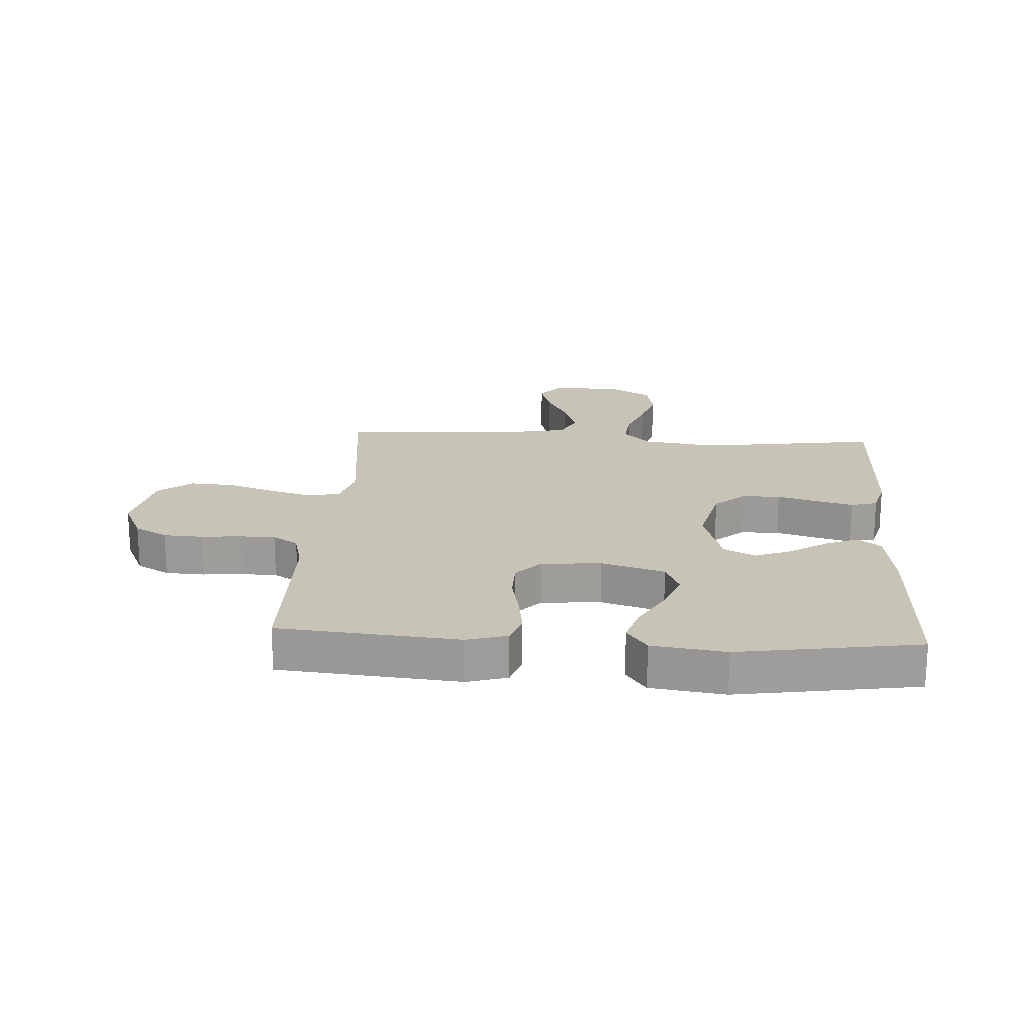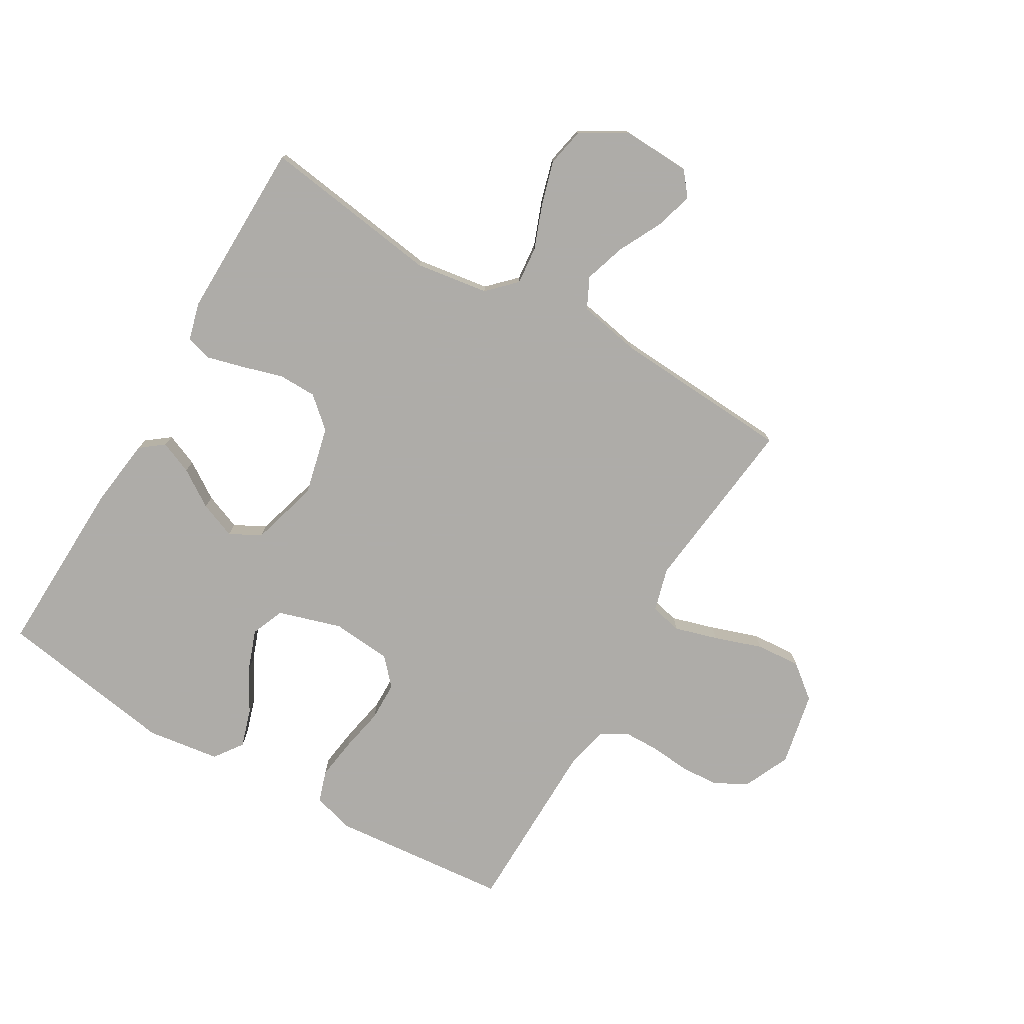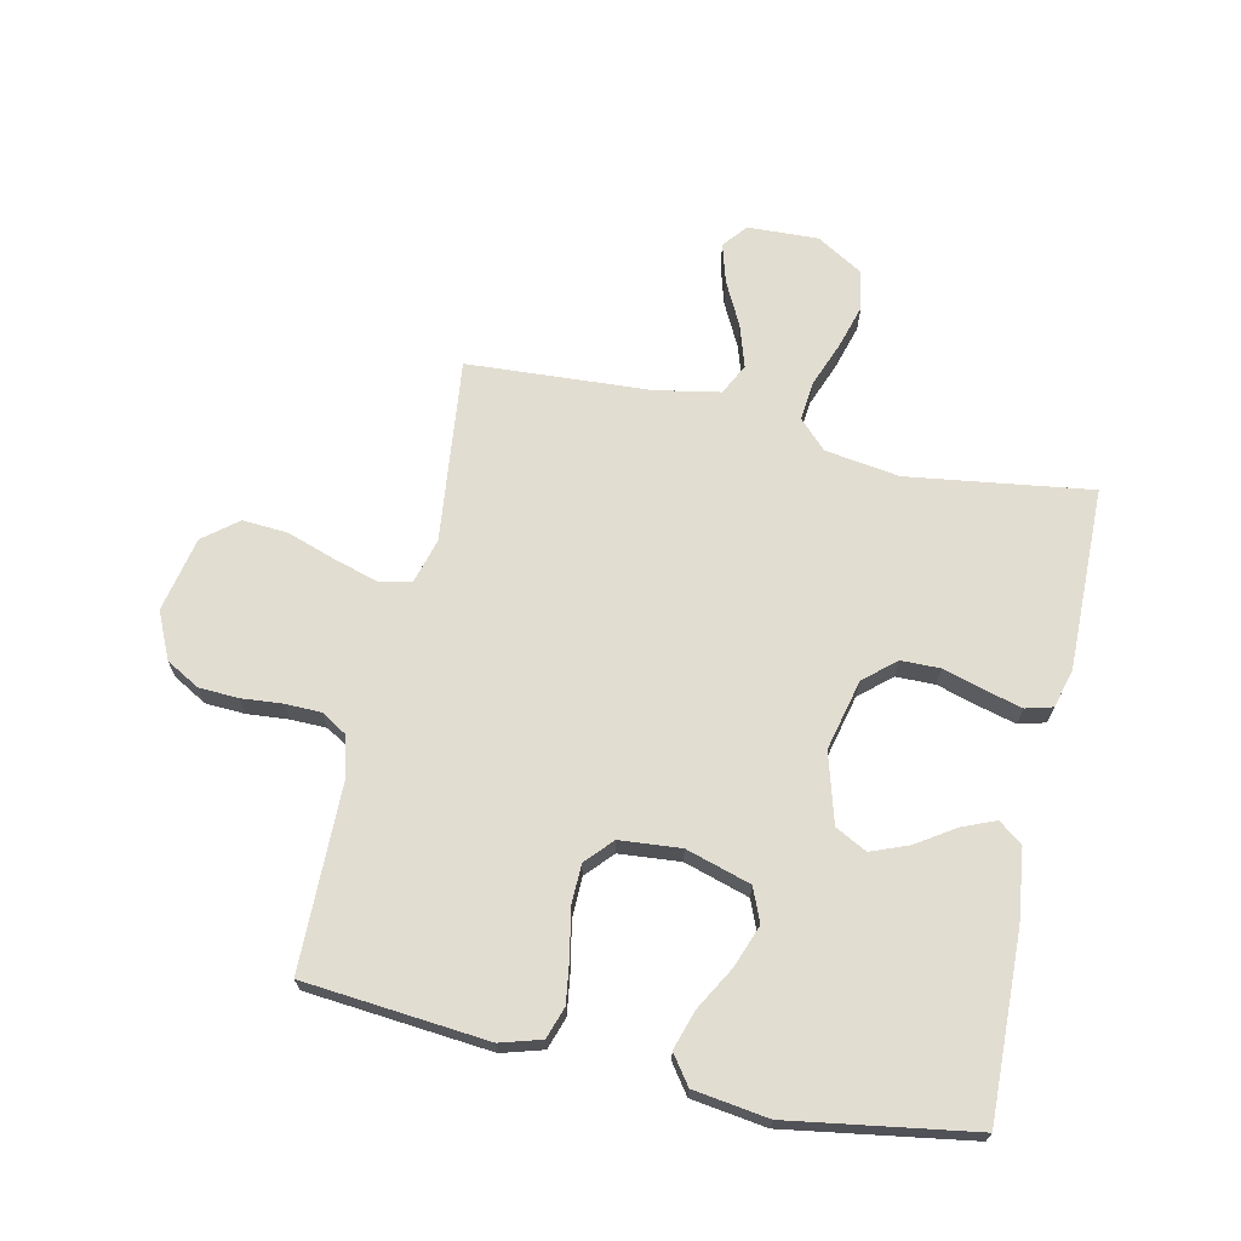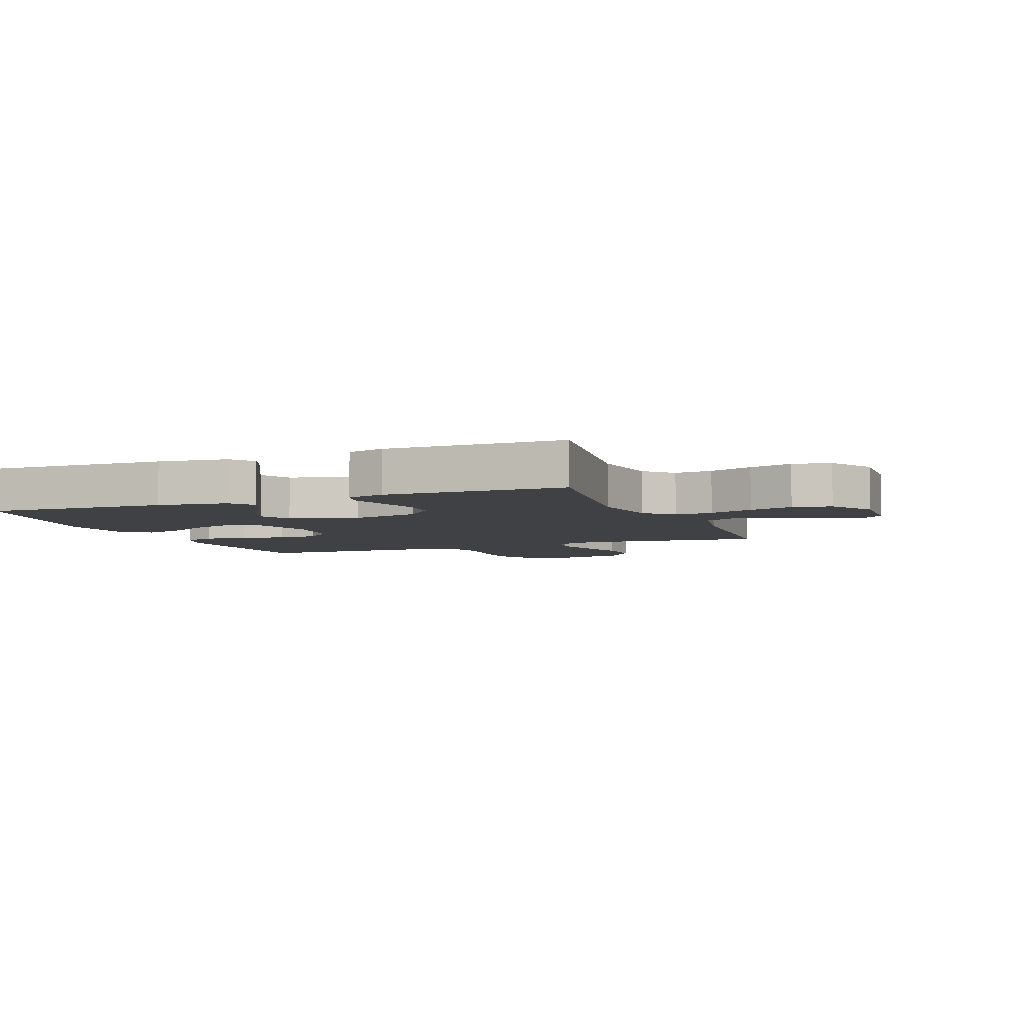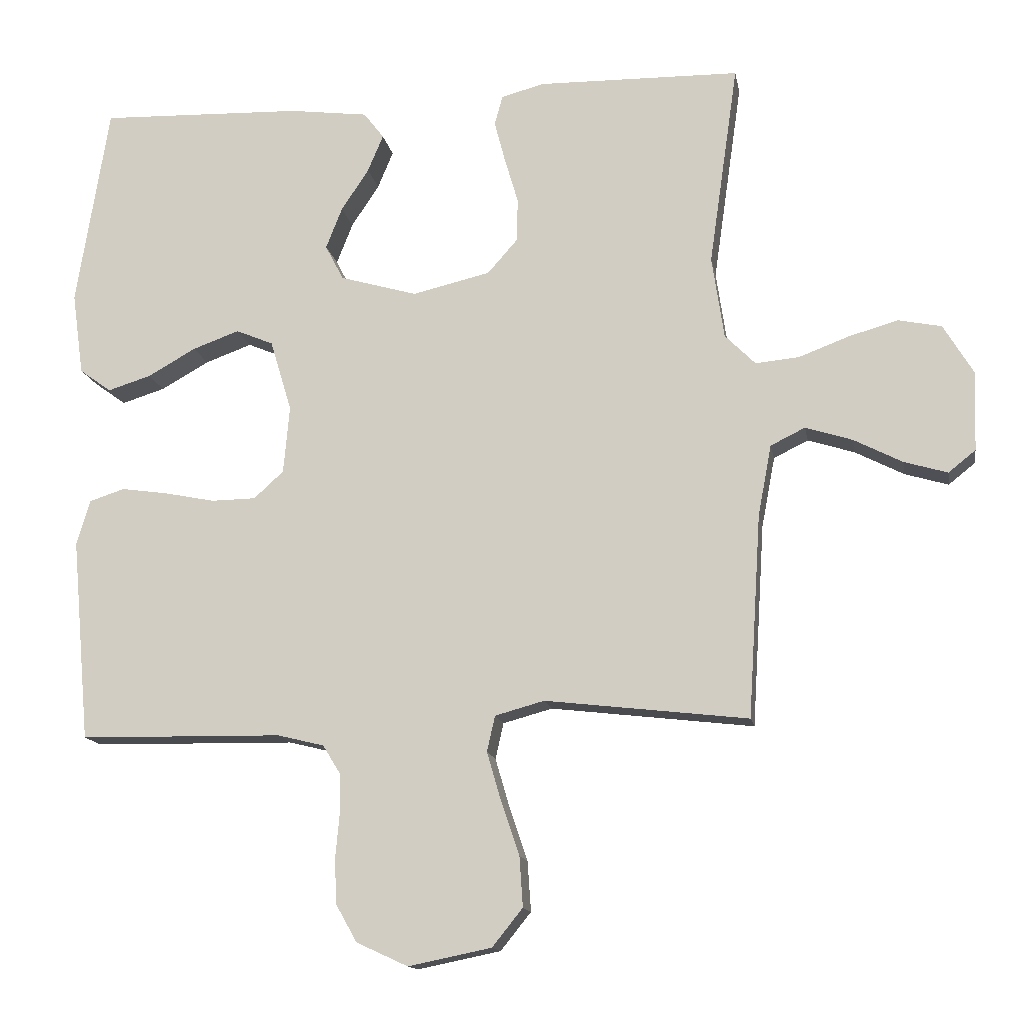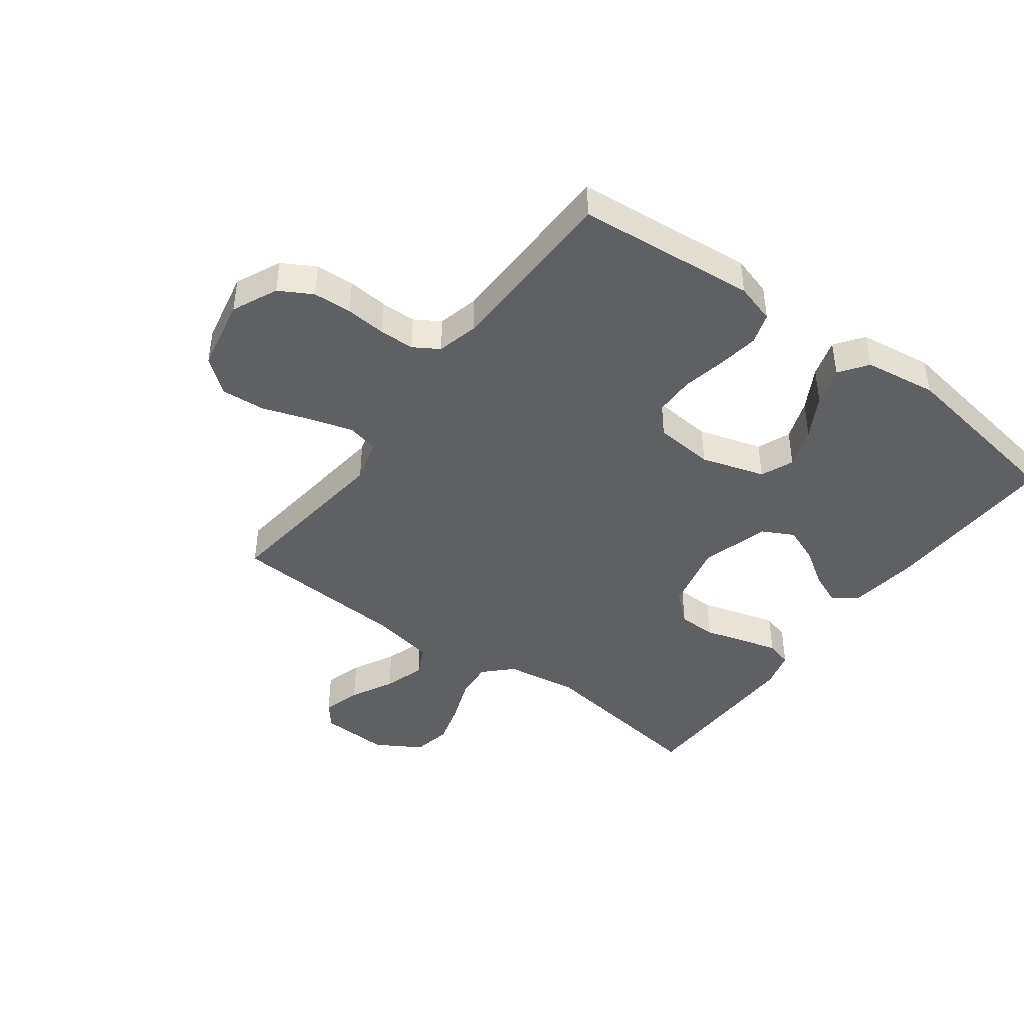
<metadata>
{"format":"obj","ext":"obj","renderer":"f3d","projection":"perspective","resolution":1024,"background":"white","views":[{"elev":19.8,"azim":-86.4,"up":"+Y"},{"elev":-77.0,"azim":59.8,"up":"+Y"},{"elev":68.4,"azim":-77.5,"up":"+Y"},{"elev":-5.4,"azim":21.5,"up":"+Y"},{"elev":-14.1,"azim":10.0,"up":"+Z"},{"elev":-43.4,"azim":-126.5,"up":"+Y"}]}
</metadata>
<code>
v 0.5 0.07 0.5
v 0.457 0.07 0.2
v 0.475 0.07 0.078
v 0.52 0.07 0.033
v 0.584 0.07 0.039
v 0.658 0.07 0.067
v 0.731 0.07 0.088
v 0.795 0.07 0.075
v 0.84 0.07 0
v 0.835 0.07 -0.116
v 0.795 0.07 -0.148
v 0.731 0.07 -0.129
v 0.659 0.07 -0.092
v 0.59 0.07 -0.07
v 0.539 0.07 -0.095
v 0.519 0.07 -0.2
v 0.5 0.07 -0.5
v 0.2 0.07 -0.465
v 0.127 0.07 -0.485
v 0.115 0.07 -0.538
v 0.136 0.07 -0.61
v 0.163 0.07 -0.69
v 0.168 0.07 -0.764
v 0.123 0.07 -0.82
v 0 0.07 -0.845
v -0.076 0.07 -0.81
v -0.107 0.07 -0.755
v -0.11 0.07 -0.69
v -0.104 0.07 -0.623
v -0.105 0.07 -0.564
v -0.131 0.07 -0.522
v -0.2 0.07 -0.505
v -0.5 0.07 -0.5
v -0.527 0.07 -0.2
v -0.507 0.07 -0.133
v -0.455 0.07 -0.116
v -0.386 0.07 -0.126
v -0.312 0.07 -0.141
v -0.246 0.07 -0.14
v -0.202 0.07 -0.1
v -0.193 0.07 0
v -0.225 0.07 0.106
v -0.28 0.07 0.129
v -0.349 0.07 0.104
v -0.42 0.07 0.064
v -0.484 0.07 0.044
v -0.531 0.07 0.078
v -0.548 0.07 0.2
v -0.5 0.07 0.5
v -0.2 0.07 0.49
v -0.083 0.07 0.475
v -0.053 0.07 0.436
v -0.076 0.07 0.381
v -0.117 0.07 0.319
v -0.141 0.07 0.258
v -0.114 0.07 0.206
v 0 0.07 0.173
v 0.115 0.07 0.2
v 0.16 0.07 0.251
v 0.161 0.07 0.315
v 0.141 0.07 0.383
v 0.125 0.07 0.444
v 0.137 0.07 0.488
v 0.2 0.07 0.505
v 0.5 0 0.5
v 0.457 0 0.2
v 0.475 0 0.078
v 0.52 0 0.033
v 0.584 0 0.039
v 0.658 0 0.067
v 0.731 0 0.088
v 0.795 0 0.075
v 0.84 0 0
v 0.835 0 -0.116
v 0.795 0 -0.148
v 0.731 0 -0.129
v 0.659 0 -0.092
v 0.59 0 -0.07
v 0.539 0 -0.095
v 0.519 0 -0.2
v 0.5 0 -0.5
v 0.2 0 -0.465
v 0.127 0 -0.485
v 0.115 0 -0.538
v 0.136 0 -0.61
v 0.163 0 -0.69
v 0.168 0 -0.764
v 0.123 0 -0.82
v 0 0 -0.845
v -0.076 0 -0.81
v -0.107 0 -0.755
v -0.11 0 -0.69
v -0.104 0 -0.623
v -0.105 0 -0.564
v -0.131 0 -0.522
v -0.2 0 -0.505
v -0.5 0 -0.5
v -0.527 0 -0.2
v -0.507 0 -0.133
v -0.455 0 -0.116
v -0.386 0 -0.126
v -0.312 0 -0.141
v -0.246 0 -0.14
v -0.202 0 -0.1
v -0.193 0 0
v -0.225 0 0.106
v -0.28 0 0.129
v -0.349 0 0.104
v -0.42 0 0.064
v -0.484 0 0.044
v -0.531 0 0.078
v -0.548 0 0.2
v -0.5 0 0.5
v -0.2 0 0.49
v -0.083 0 0.475
v -0.053 0 0.436
v -0.076 0 0.381
v -0.117 0 0.319
v -0.141 0 0.258
v -0.114 0 0.206
v 0 0 0.173
v 0.115 0 0.2
v 0.16 0 0.251
v 0.161 0 0.315
v 0.141 0 0.383
v 0.125 0 0.444
v 0.137 0 0.488
v 0.2 0 0.505
f 63 64 1 2
f 60 61 62 63
f 60 63 2 3
f 59 60 3 4
f 58 59 4
f 57 58 4
f 51 52 53 54
f 51 54 55
f 50 51 55
f 49 50 55
f 48 49 55 56
f 44 45 46 47
f 43 44 47 48
f 35 36 37 38
f 33 34 35 38
f 32 33 38 39
f 31 32 39 40
f 26 27 28 29
f 26 29 30
f 25 26 30
f 24 25 30
f 21 22 23 24
f 20 21 24 30
f 19 20 30 31
f 16 17 18
f 15 16 18 19
f 10 11 12 13
f 10 13 14
f 9 10 14
f 8 9 14
f 5 6 7 8
f 5 8 14 15
f 43 48 56 57
f 42 43 57 4
f 41 42 4
f 40 41 4
f 15 19 31 40
f 4 5 15 40
f 66 65 128 127
f 127 126 125 124
f 67 66 127 124
f 68 67 124 123
f 68 123 122
f 68 122 121
f 118 117 116 115
f 119 118 115
f 119 115 114
f 119 114 113
f 120 119 113 112
f 111 110 109 108
f 112 111 108 107
f 102 101 100 99
f 102 99 98 97
f 103 102 97 96
f 104 103 96 95
f 93 92 91 90
f 94 93 90
f 94 90 89
f 94 89 88
f 88 87 86 85
f 94 88 85 84
f 95 94 84 83
f 82 81 80
f 83 82 80 79
f 77 76 75 74
f 78 77 74
f 78 74 73
f 78 73 72
f 72 71 70 69
f 79 78 72 69
f 121 120 112 107
f 68 121 107 106
f 68 106 105
f 68 105 104
f 104 95 83 79
f 104 79 69 68
f 1 65 66 2
f 2 66 67 3
f 3 67 68 4
f 4 68 69 5
f 5 69 70 6
f 6 70 71 7
f 7 71 72 8
f 8 72 73 9
f 9 73 74 10
f 10 74 75 11
f 11 75 76 12
f 12 76 77 13
f 13 77 78 14
f 14 78 79 15
f 15 79 80 16
f 16 80 81 17
f 17 81 82 18
f 18 82 83 19
f 19 83 84 20
f 20 84 85 21
f 21 85 86 22
f 22 86 87 23
f 23 87 88 24
f 24 88 89 25
f 25 89 90 26
f 26 90 91 27
f 27 91 92 28
f 28 92 93 29
f 29 93 94 30
f 30 94 95 31
f 31 95 96 32
f 32 96 97 33
f 33 97 98 34
f 34 98 99 35
f 35 99 100 36
f 36 100 101 37
f 37 101 102 38
f 38 102 103 39
f 39 103 104 40
f 40 104 105 41
f 41 105 106 42
f 42 106 107 43
f 43 107 108 44
f 44 108 109 45
f 45 109 110 46
f 46 110 111 47
f 47 111 112 48
f 48 112 113 49
f 49 113 114 50
f 50 114 115 51
f 51 115 116 52
f 52 116 117 53
f 53 117 118 54
f 54 118 119 55
f 55 119 120 56
f 56 120 121 57
f 57 121 122 58
f 58 122 123 59
f 59 123 124 60
f 60 124 125 61
f 61 125 126 62
f 62 126 127 63
f 63 127 128 64
f 64 128 65 1

</code>
